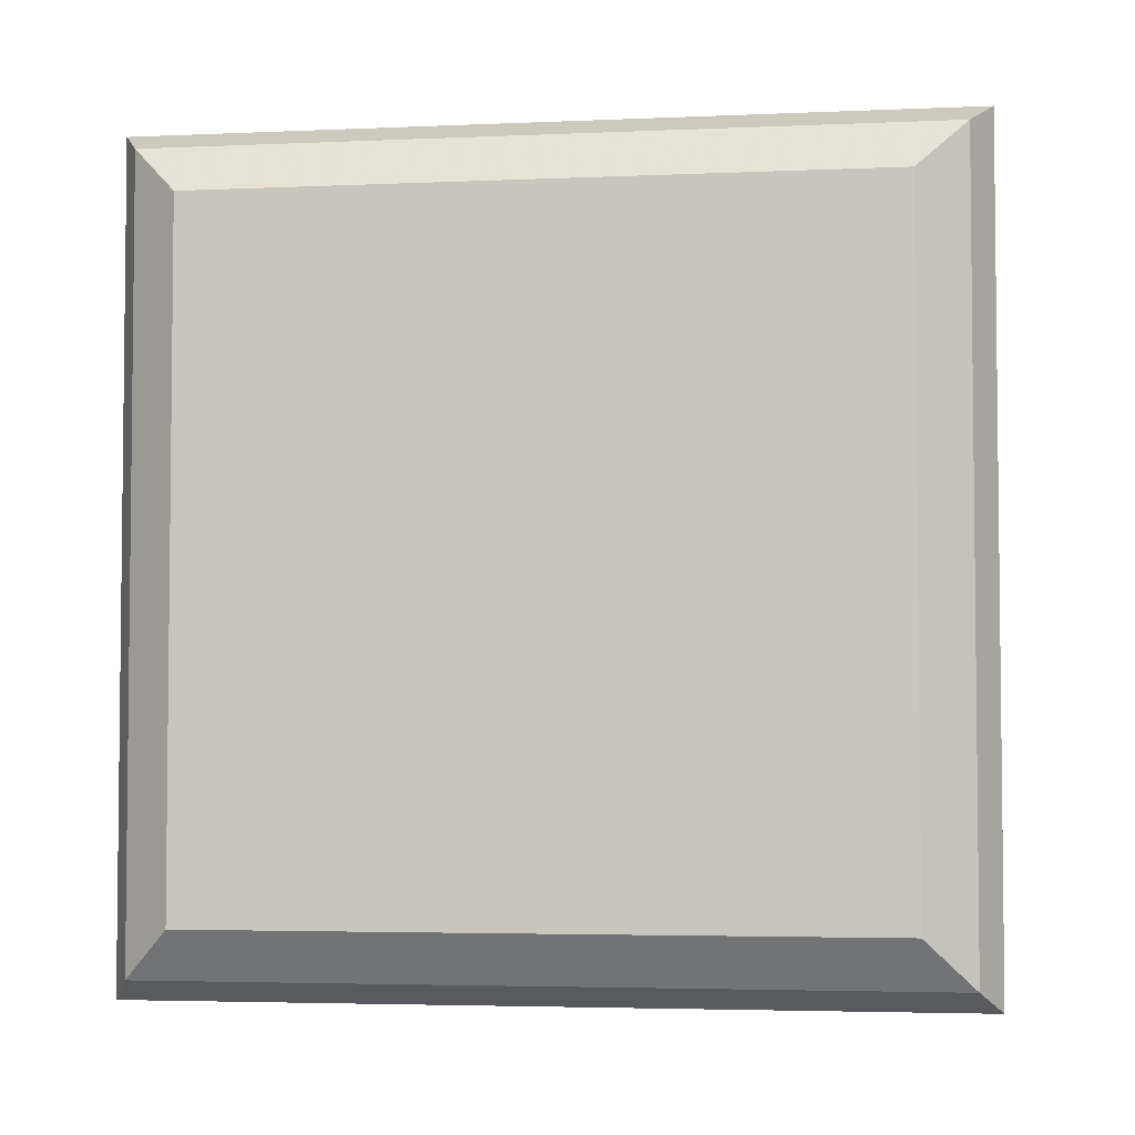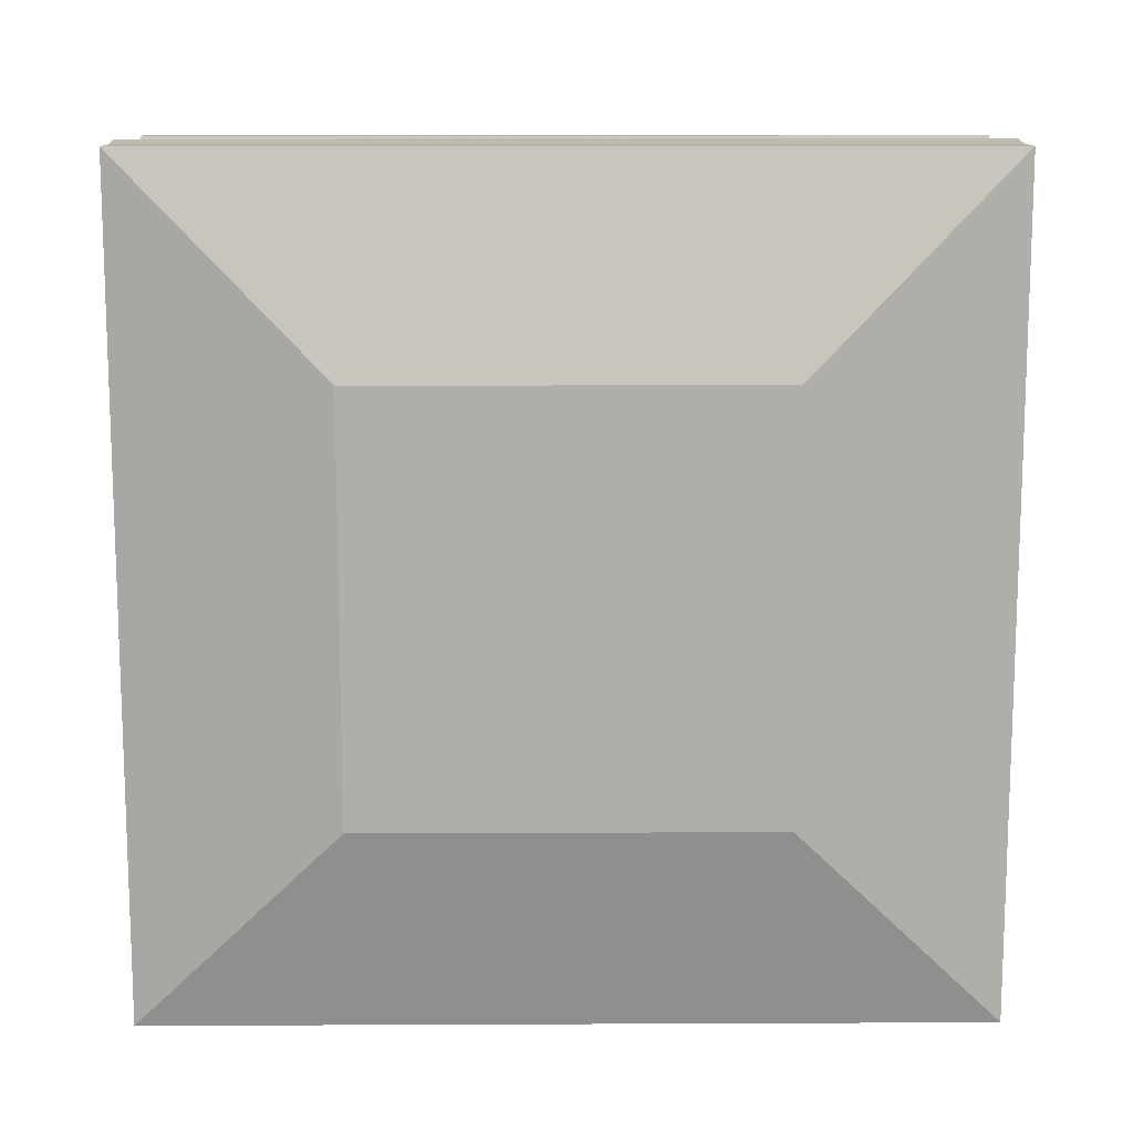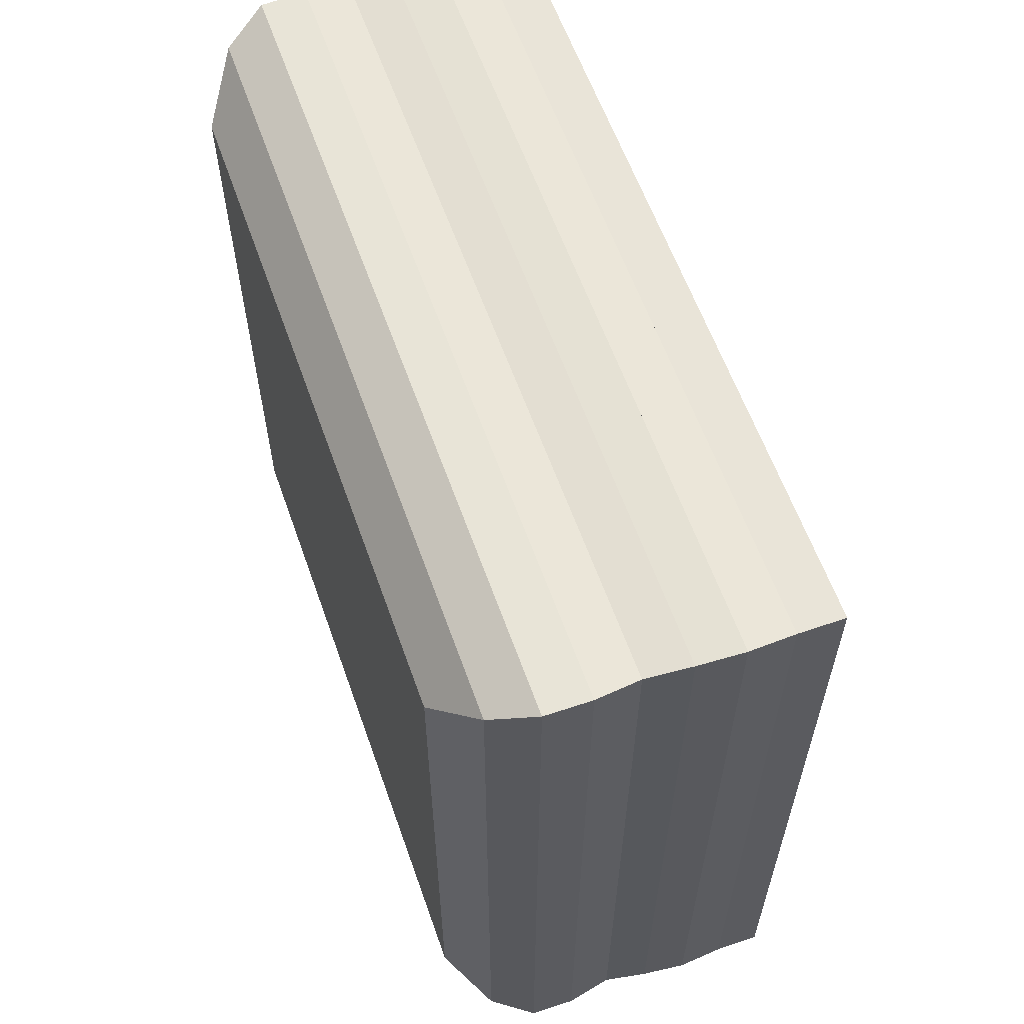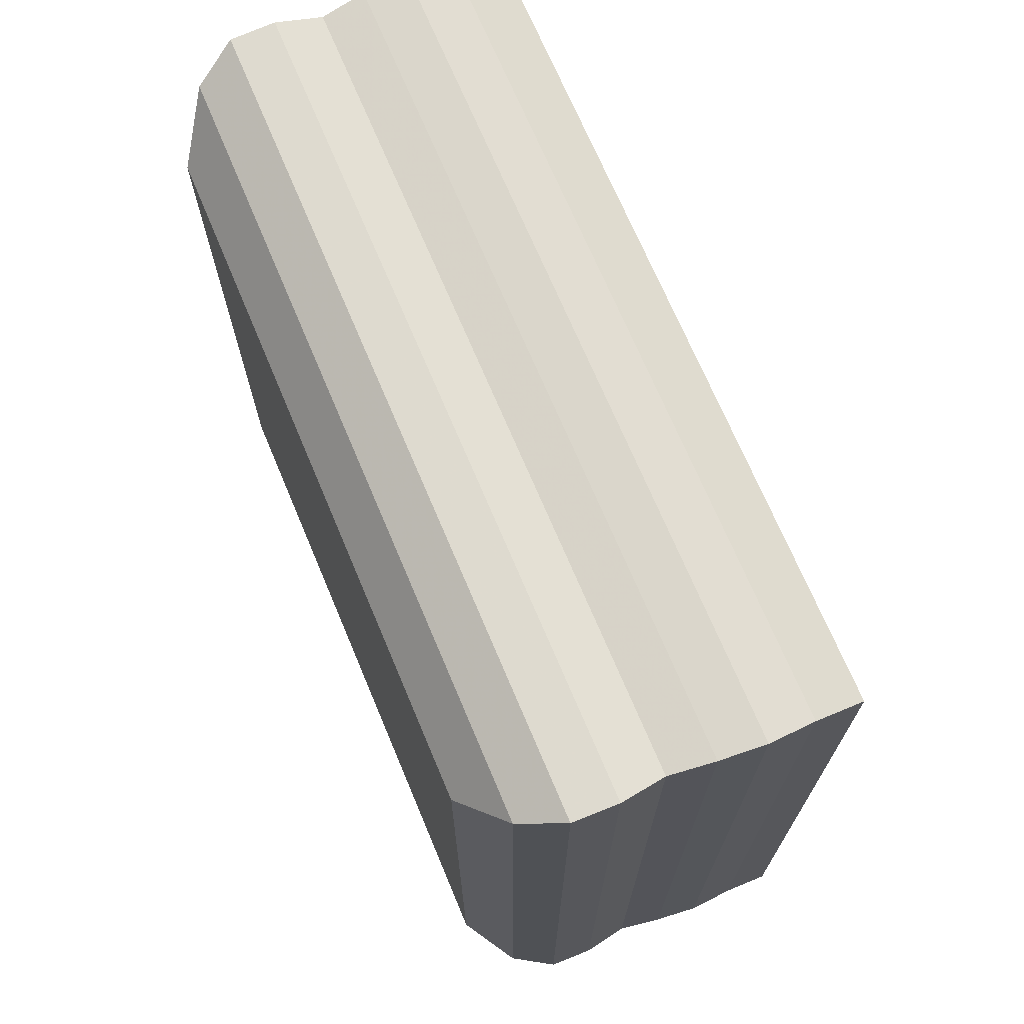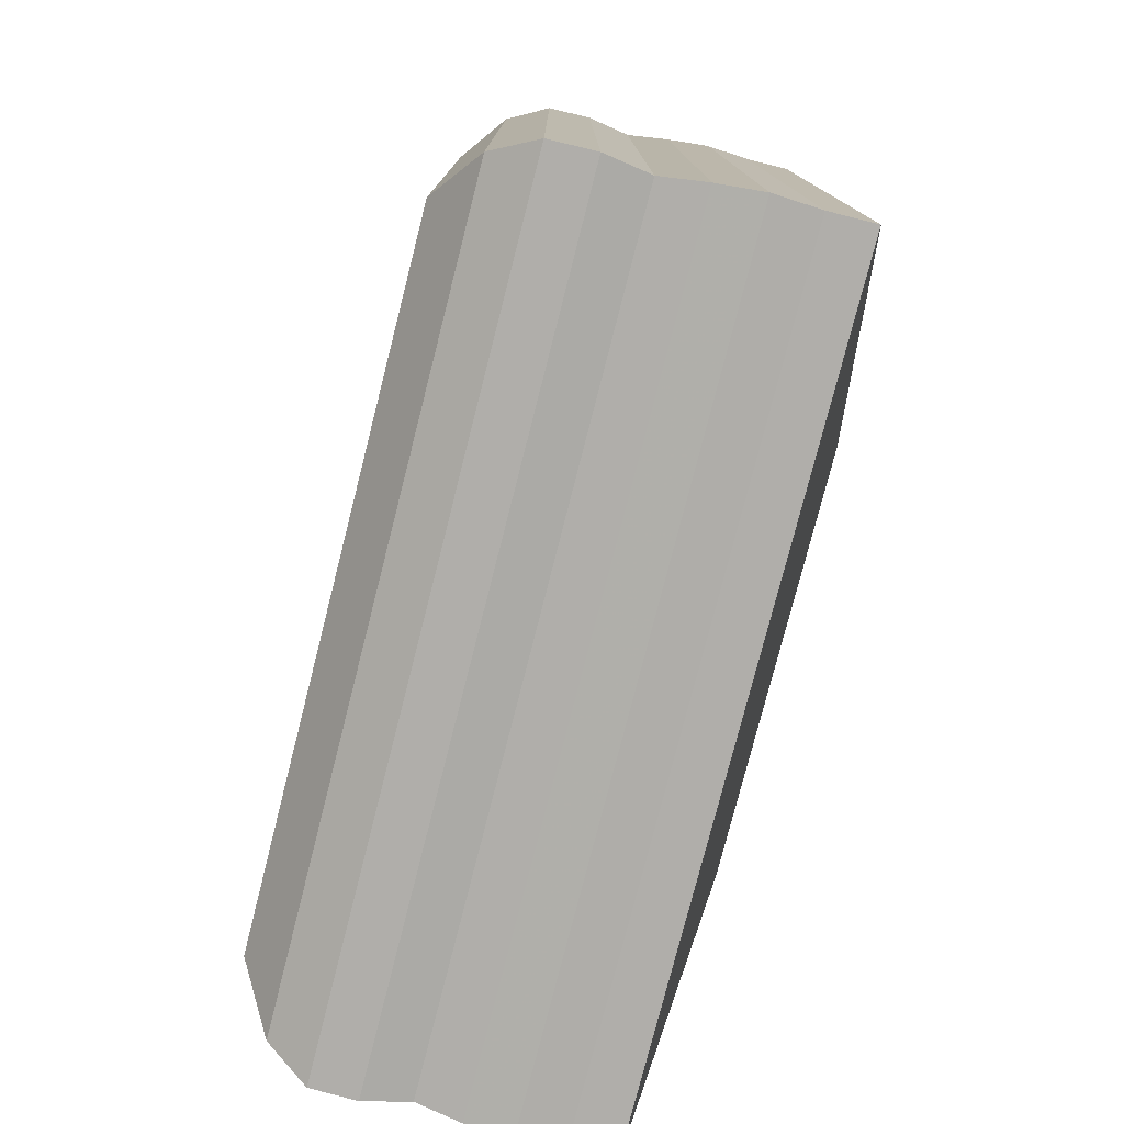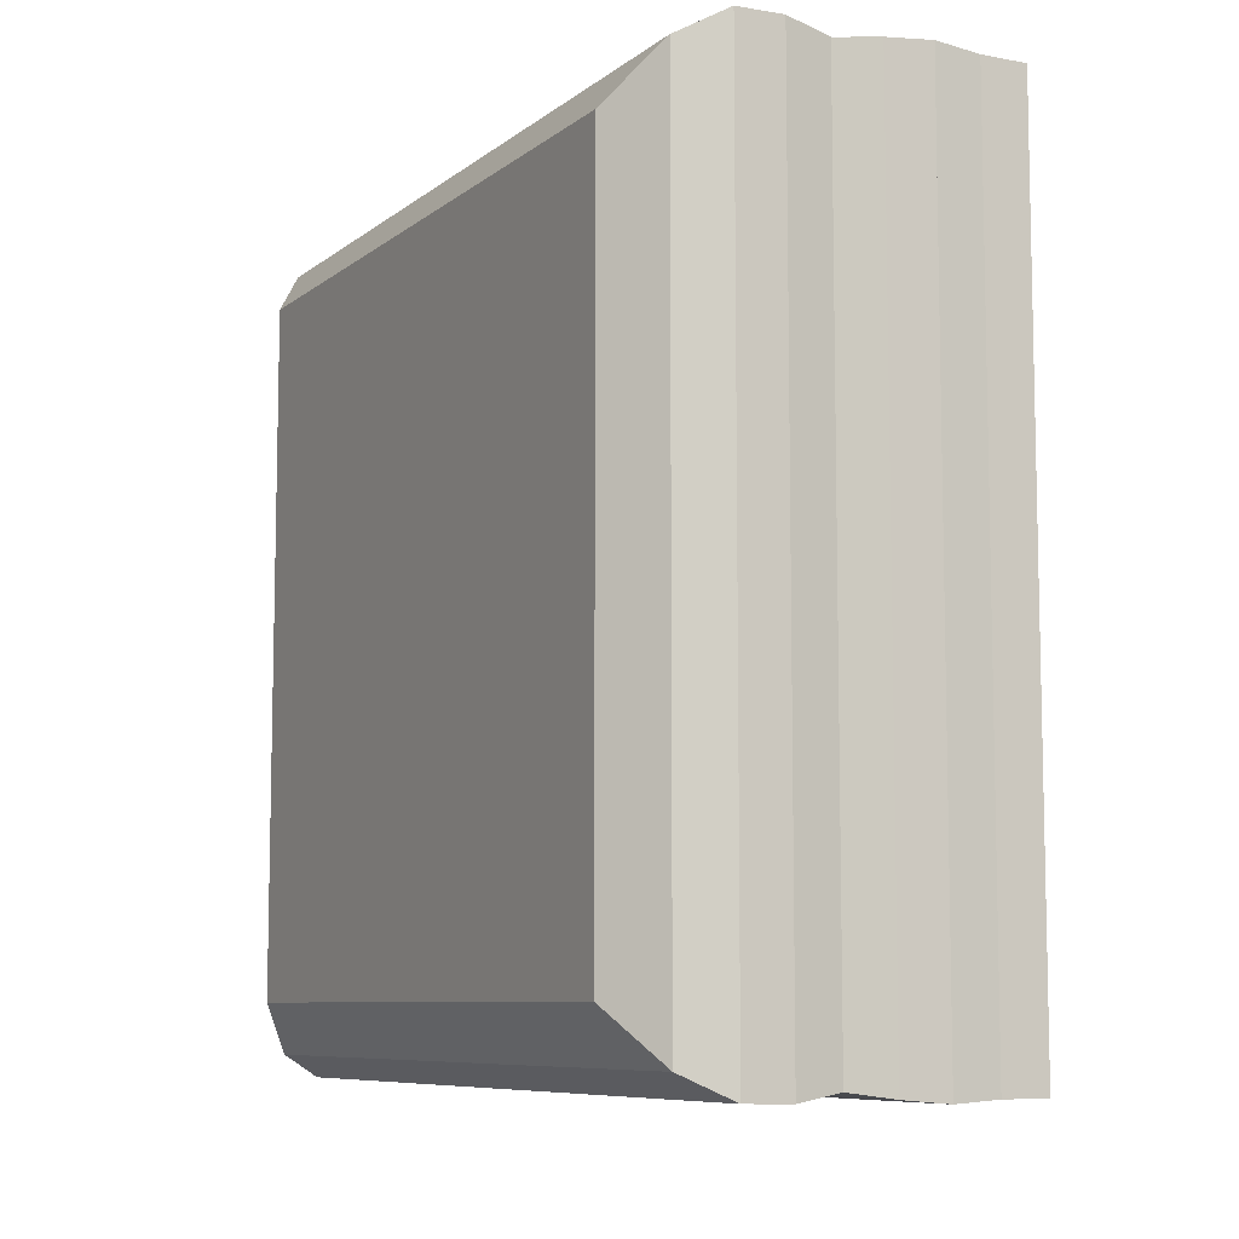
<metadata>
{"format":"obj","ext":"obj","renderer":"f3d","projection":"perspective","resolution":1024,"background":"white","views":[{"elev":-3.9,"azim":98.2,"up":"+Y"},{"elev":12.2,"azim":-90.6,"up":"+Y"},{"elev":60.4,"azim":160.5,"up":"+Z"},{"elev":70.3,"azim":157.2,"up":"+Z"},{"elev":-77.8,"azim":165.7,"up":"+Y"},{"elev":-8.2,"azim":152.1,"up":"+Y"}]}
</metadata>
<code>
v 0 -1 -1
v 0 -1 1
v 0 1 1
v 0 1 -1
v 0.2221 -1.999 -1.999
v 0.2221 -1.999 1.999
v 0.2221 1.999 1.999
v 0.2221 1.999 -1.999
v 0.444 -1.998 -1.998
v 0.444 -1.998 1.998
v 0.444 1.998 1.998
v 0.444 1.998 -1.998
v 0.6675 -2.012 -2.012
v 0.6675 -2.012 2.012
v 0.6675 2.012 2.012
v 0.6675 2.012 -2.012
v 0.8889 -1.993 -1.993
v 0.8889 -1.993 1.993
v 0.8889 1.993 1.993
v 0.8889 1.993 -1.993
v 1.107 -1.963 -1.963
v 1.107 -1.963 1.963
v 1.107 1.963 1.963
v 1.107 1.963 -1.963
v 1.329 -2 -2
v 1.329 -2 2
v 1.329 2 2
v 1.329 2 -2
v 1.551 -1.996 -1.996
v 1.551 -1.996 1.996
v 1.551 1.996 1.996
v 1.551 1.996 -1.996
v 1.76 -1.886 -1.886
v 1.76 -1.886 1.886
v 1.76 1.886 1.886
v 1.76 1.886 -1.886
v 1.943 -1.643 -1.643
v 1.943 -1.643 1.643
v 1.943 1.643 1.643
v 1.943 1.643 -1.643
f 1 2 4 5
f 5 6 7 8
f 5 6 2 1
f 6 7 3 2
f 7 8 4 3
f 8 5 1 4
f 9 10 11 12
f 9 10 6 5
f 10 11 7 6
f 11 12 8 7
f 12 9 5 8
f 13 14 15 16
f 13 14 10 9
f 14 15 11 10
f 15 16 12 11
f 16 13 9 12
f 17 18 19 20
f 17 18 14 13
f 18 19 15 14
f 19 20 16 15
f 20 17 13 16
f 21 22 23 24
f 21 22 18 17
f 22 23 19 18
f 23 24 20 19
f 24 21 17 20
f 25 26 27 28
f 25 26 22 21
f 26 27 23 22
f 27 28 24 23
f 28 25 21 24
f 29 30 31 32
f 29 30 26 25
f 30 31 27 26
f 31 32 28 27
f 32 29 25 28
f 33 34 35 36
f 33 34 30 29
f 34 35 31 30
f 35 36 32 31
f 36 33 29 32
f 37 38 39 40
f 37 38 34 33
f 38 39 35 34
f 39 40 36 35
f 40 37 33 36

</code>
